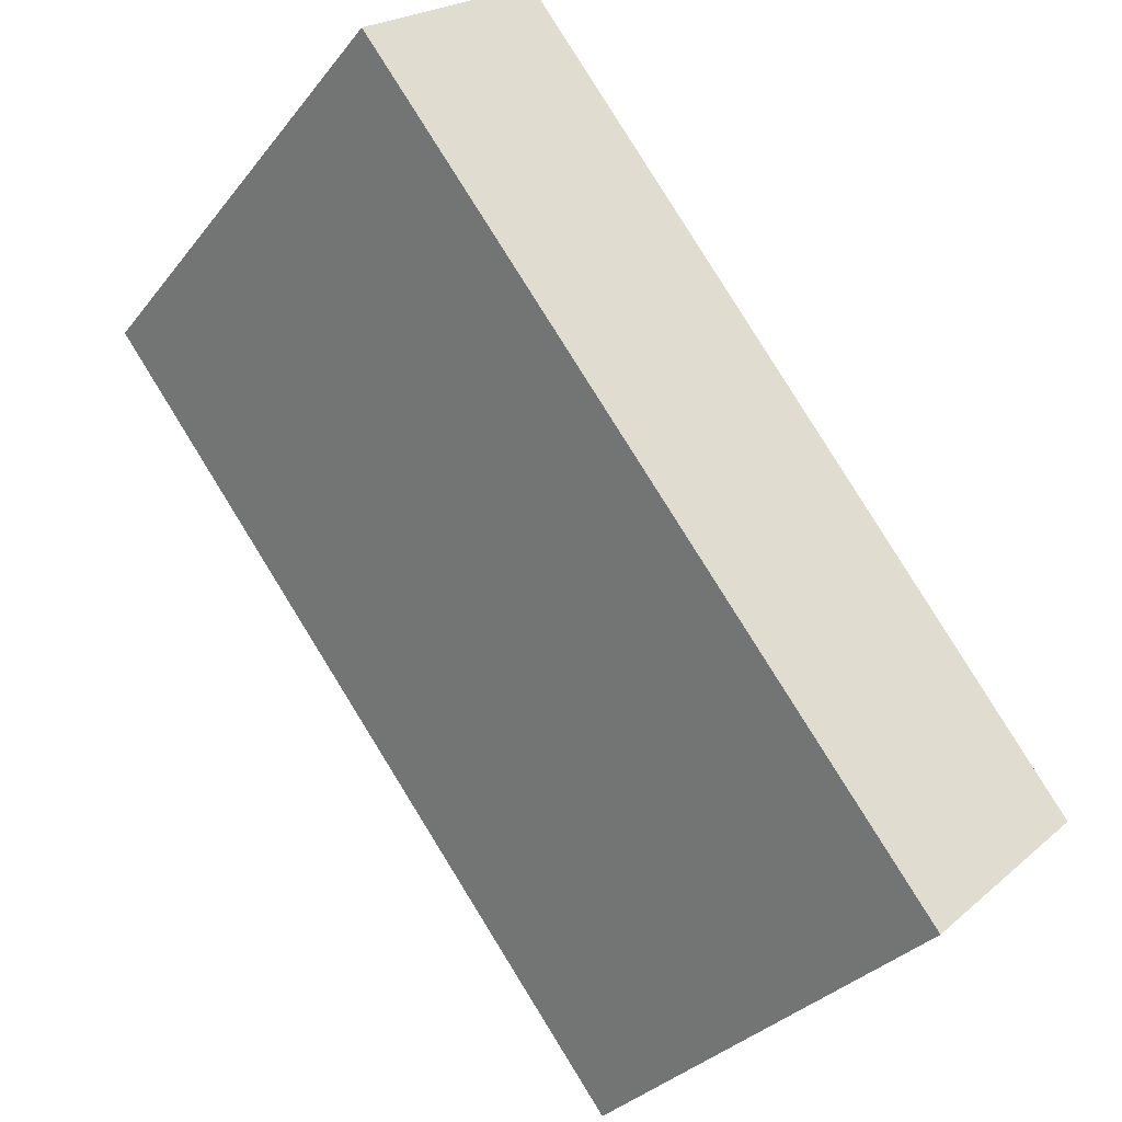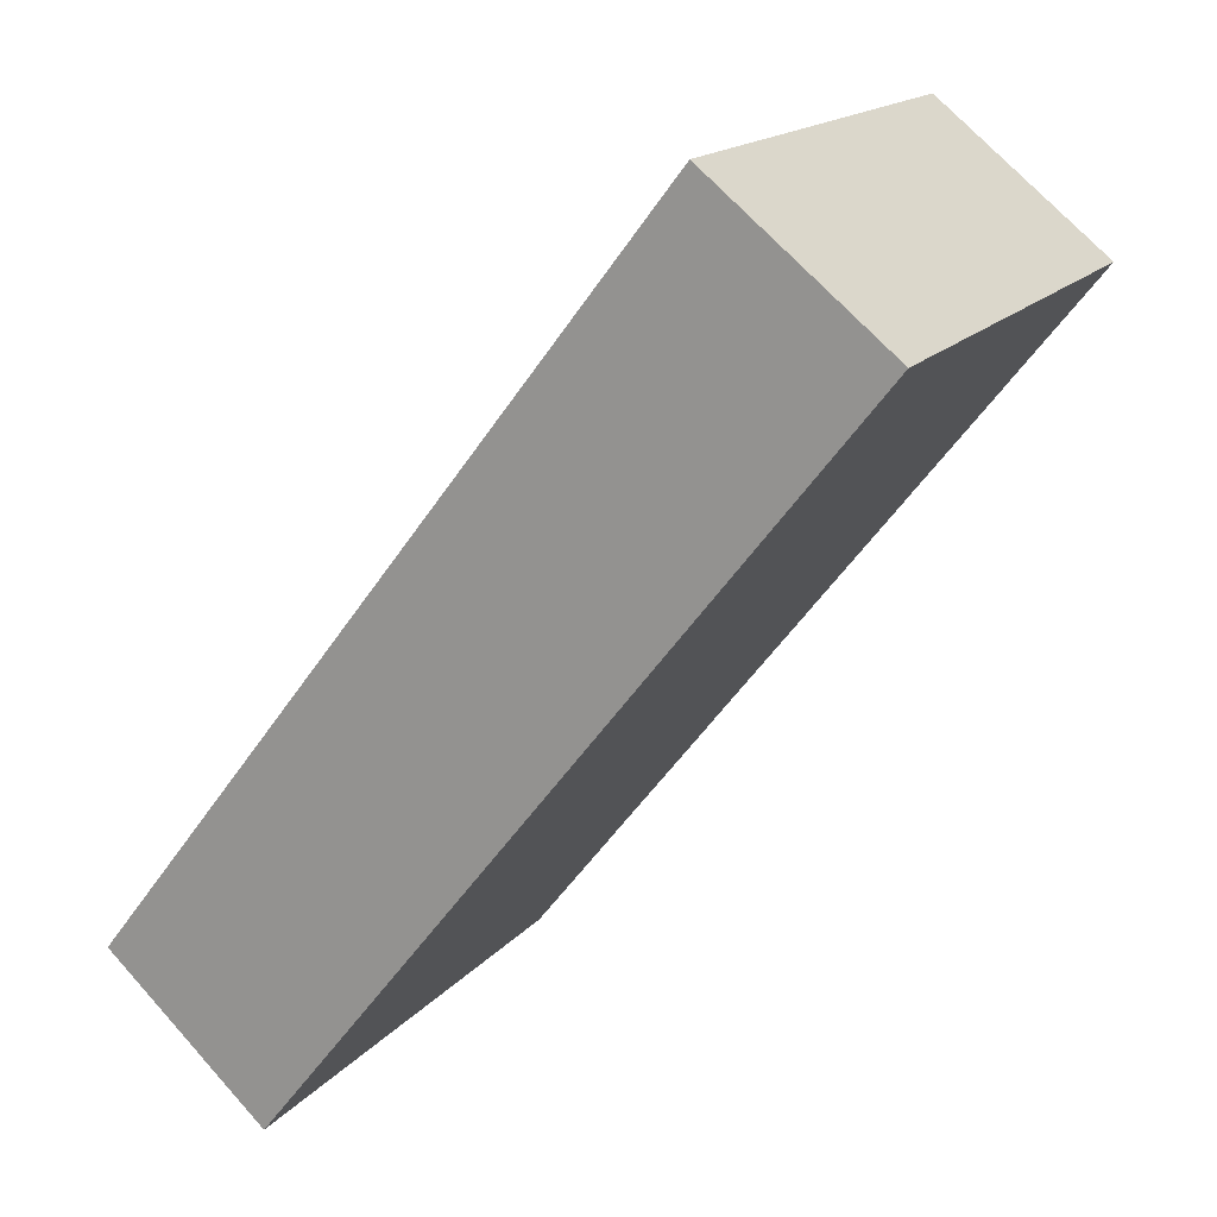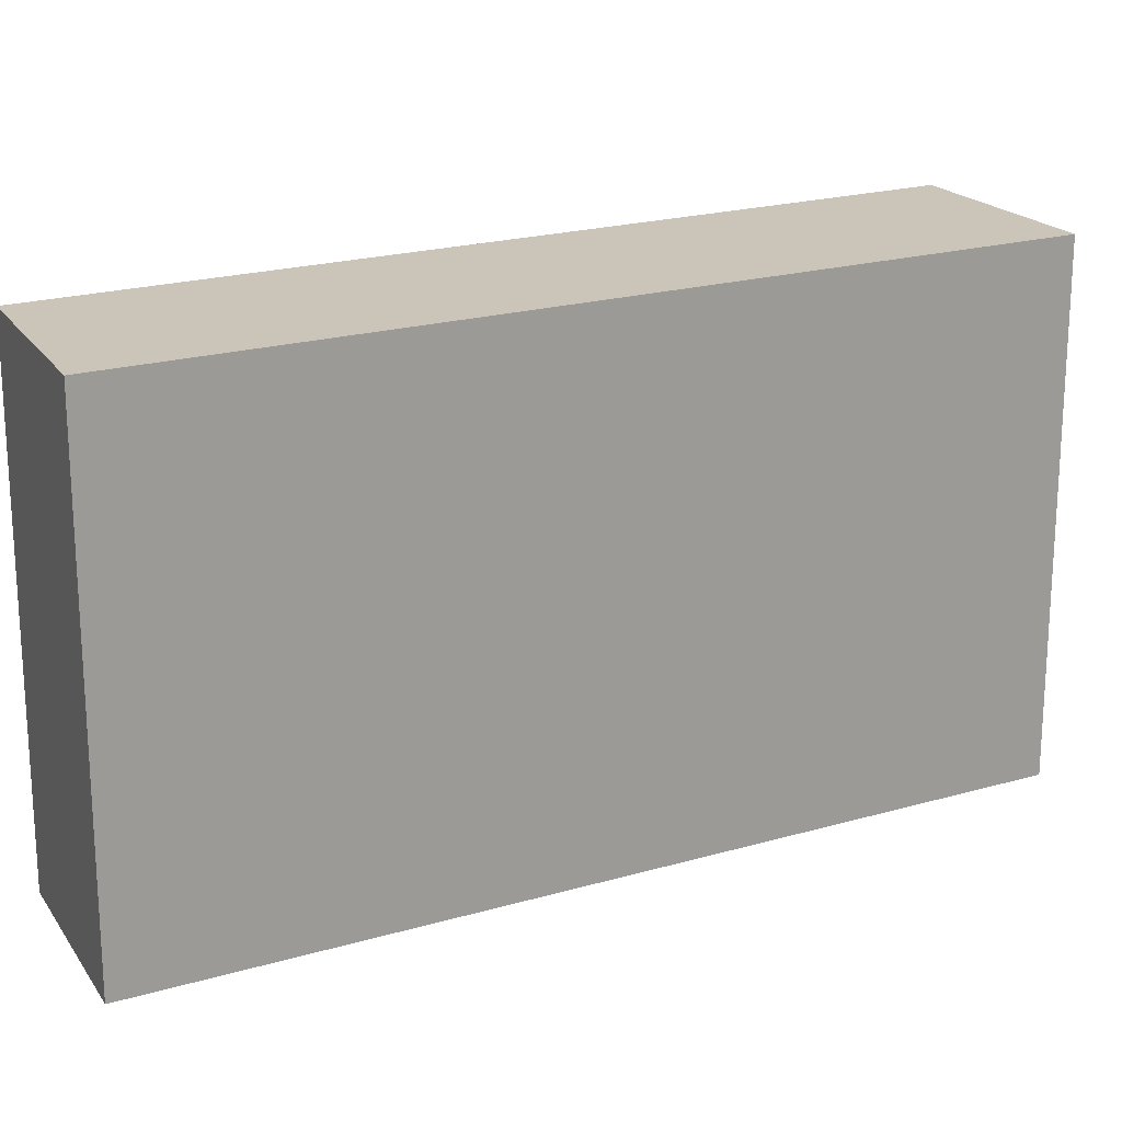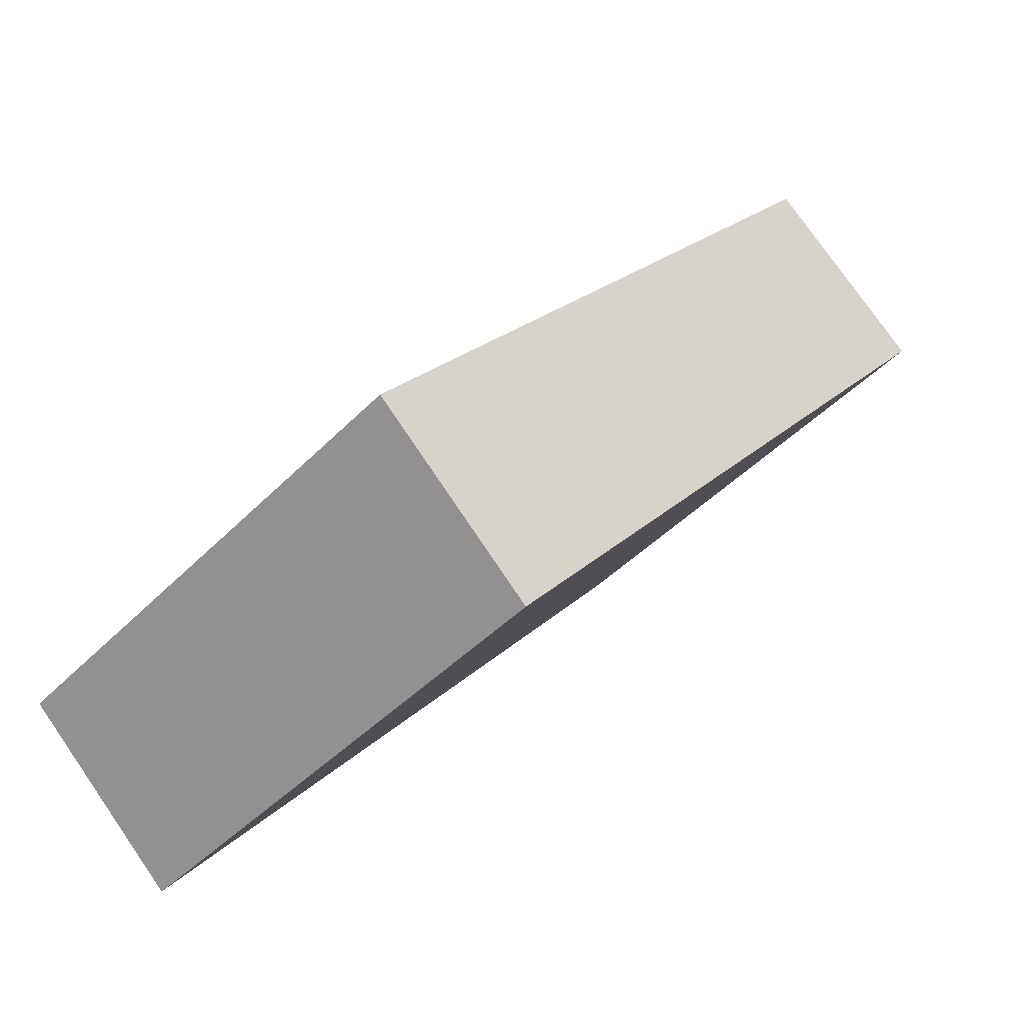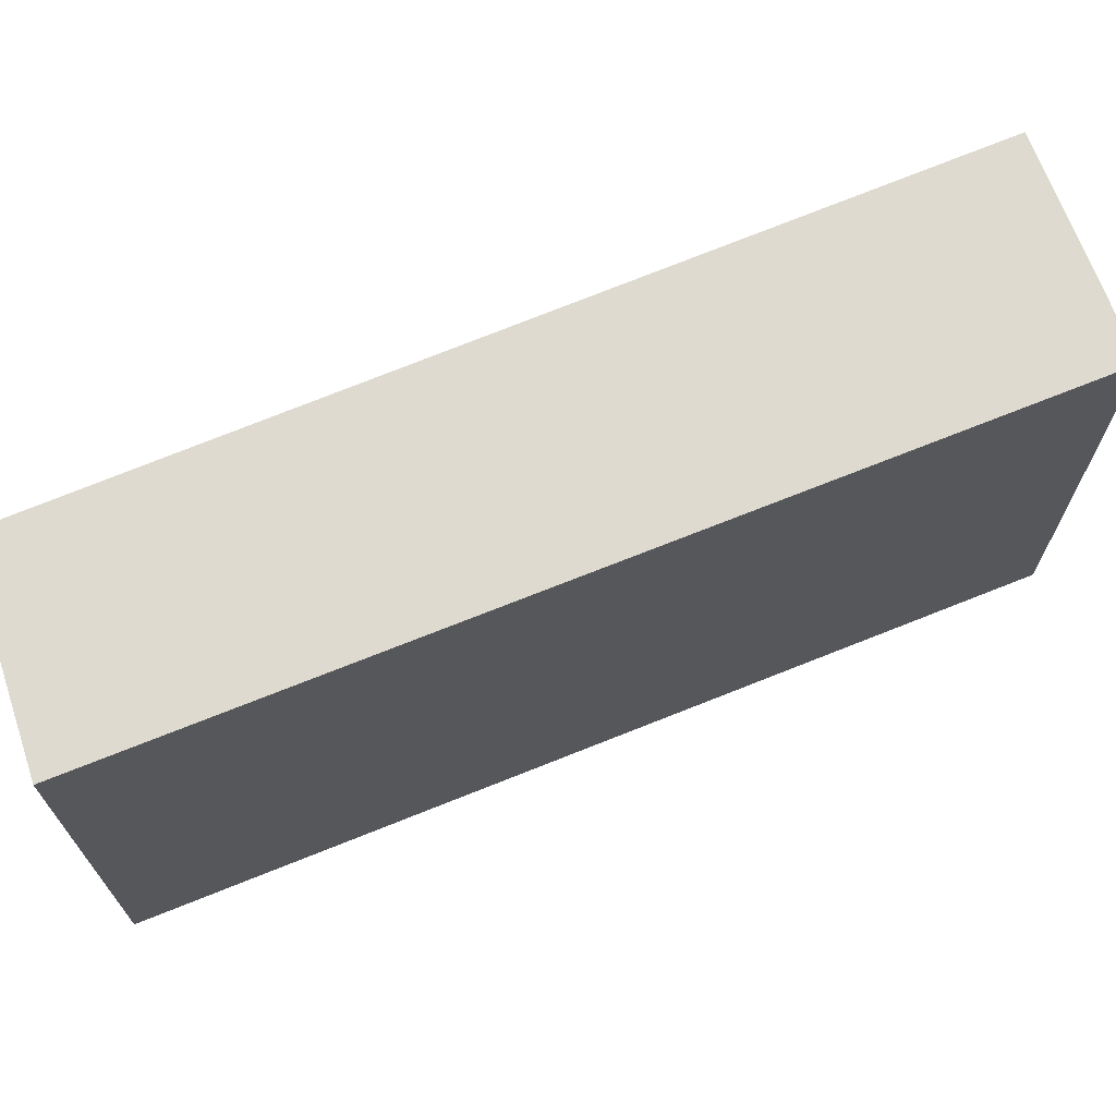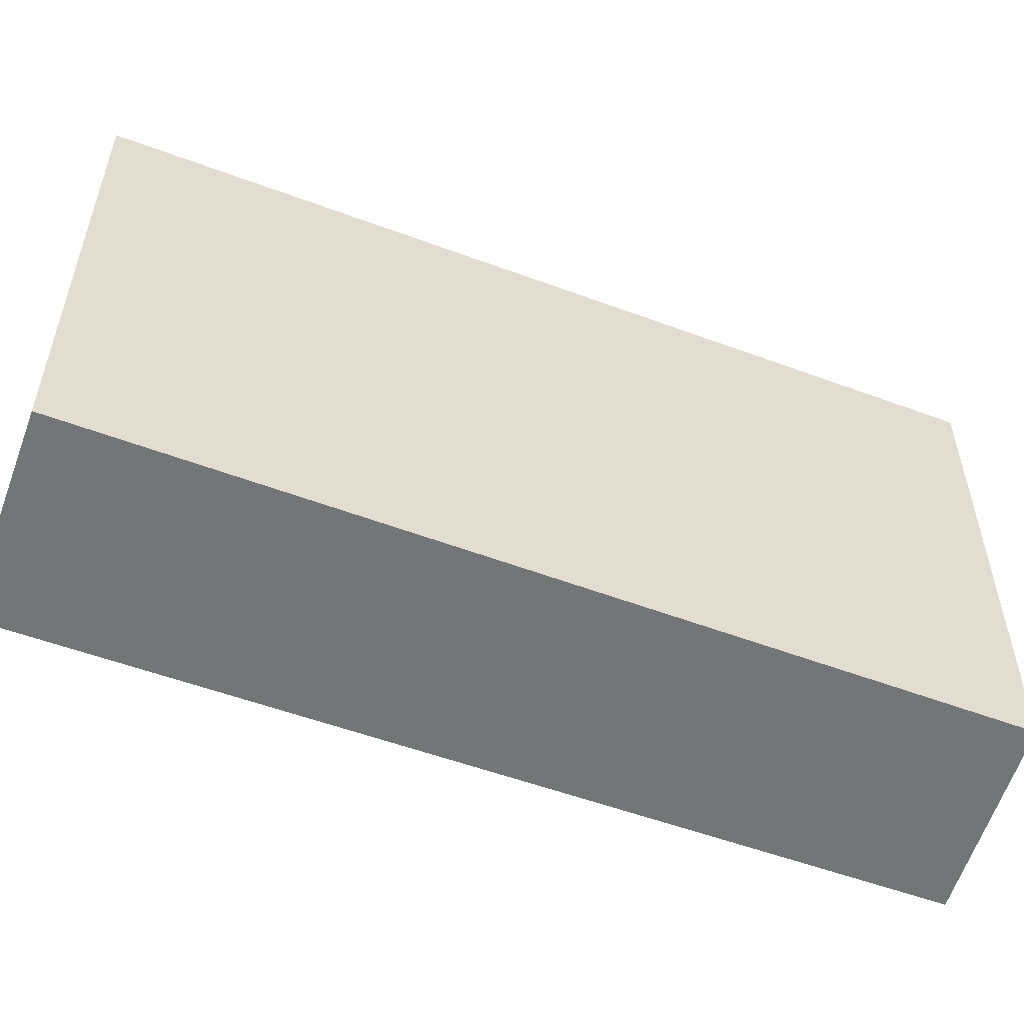
<metadata>
{"format":"obj","ext":"obj","renderer":"f3d","projection":"perspective","resolution":1024,"background":"white","views":[{"elev":-31.6,"azim":-31.5,"up":"+Z"},{"elev":16.4,"azim":-154.0,"up":"+Z"},{"elev":20.4,"azim":-156.3,"up":"+Y"},{"elev":-44.3,"azim":139.6,"up":"+Z"},{"elev":70.9,"azim":-150.1,"up":"+Y"},{"elev":-56.5,"azim":31.1,"up":"+Y"}]}
</metadata>
<code>
v  0 2.369 1.451e-16
v  3.308 2.369 -2.649
v  2.595 2.369 -3.296
v  0.78 2.369 0.627
v  2.595 2.018e-16 -3.296
v  0 0 0
v  0.78 -3.839e-17 0.627
v  3.308 1.622e-16 -2.649
g defaultobject
f 1 2 3
f 2 1 4
f 5 1 3
f 1 5 6
f 6 4 1
f 4 6 7
f 7 2 4
f 2 7 8
f 8 3 2
f 3 8 5
f 8 6 5
f 6 8 7

</code>
